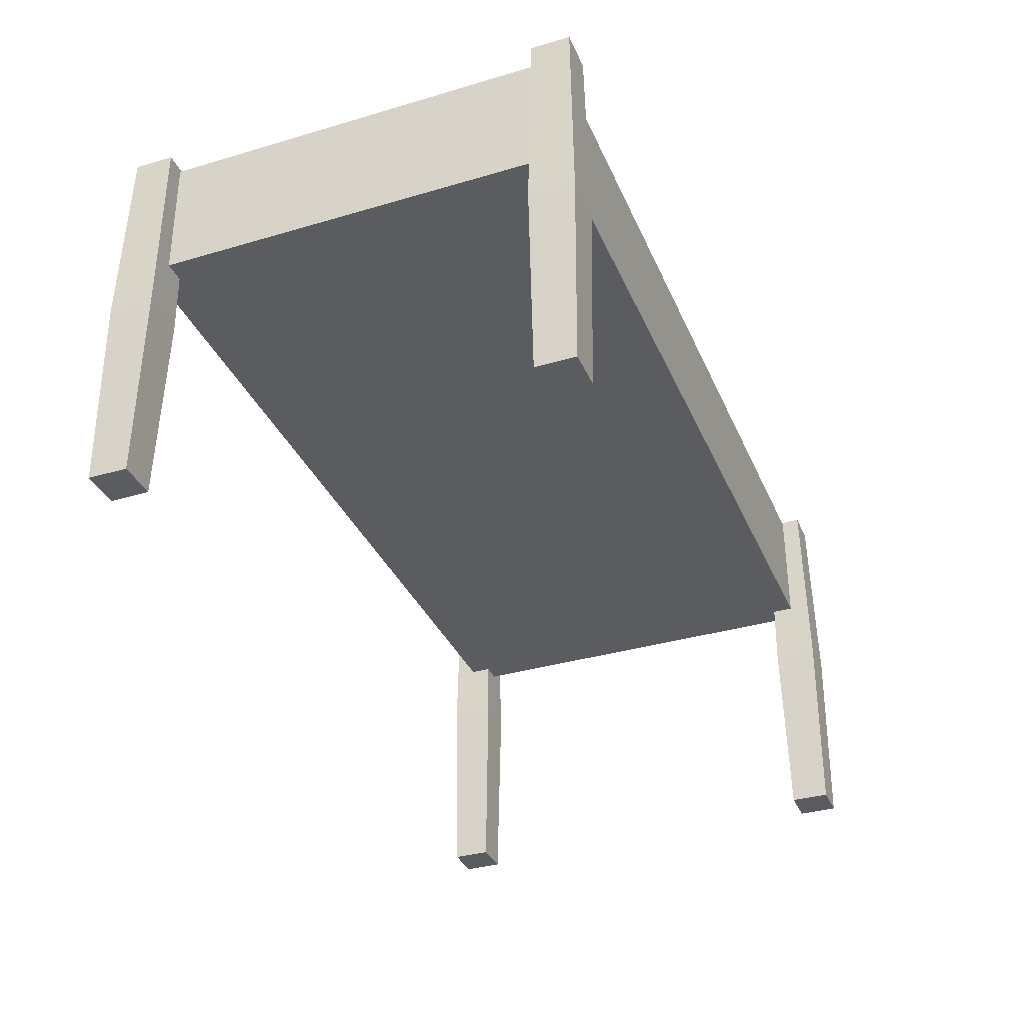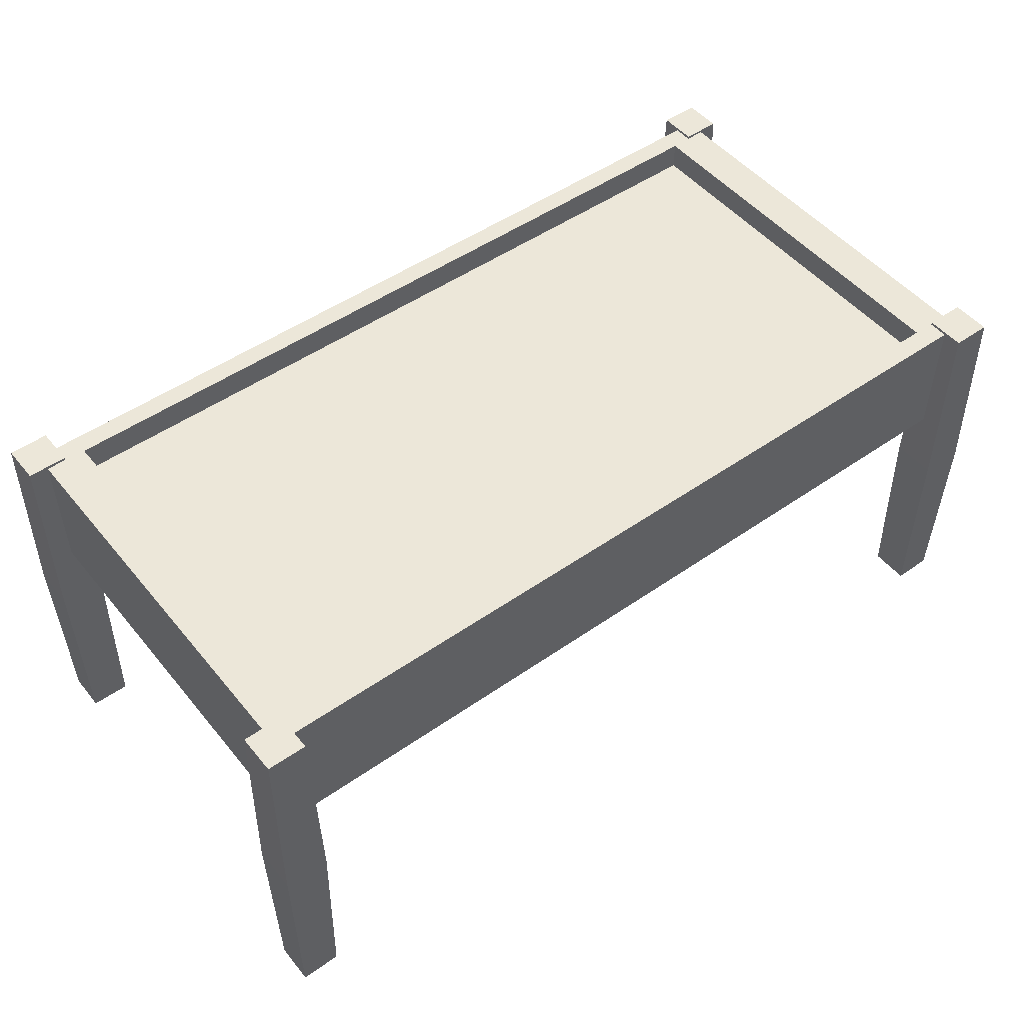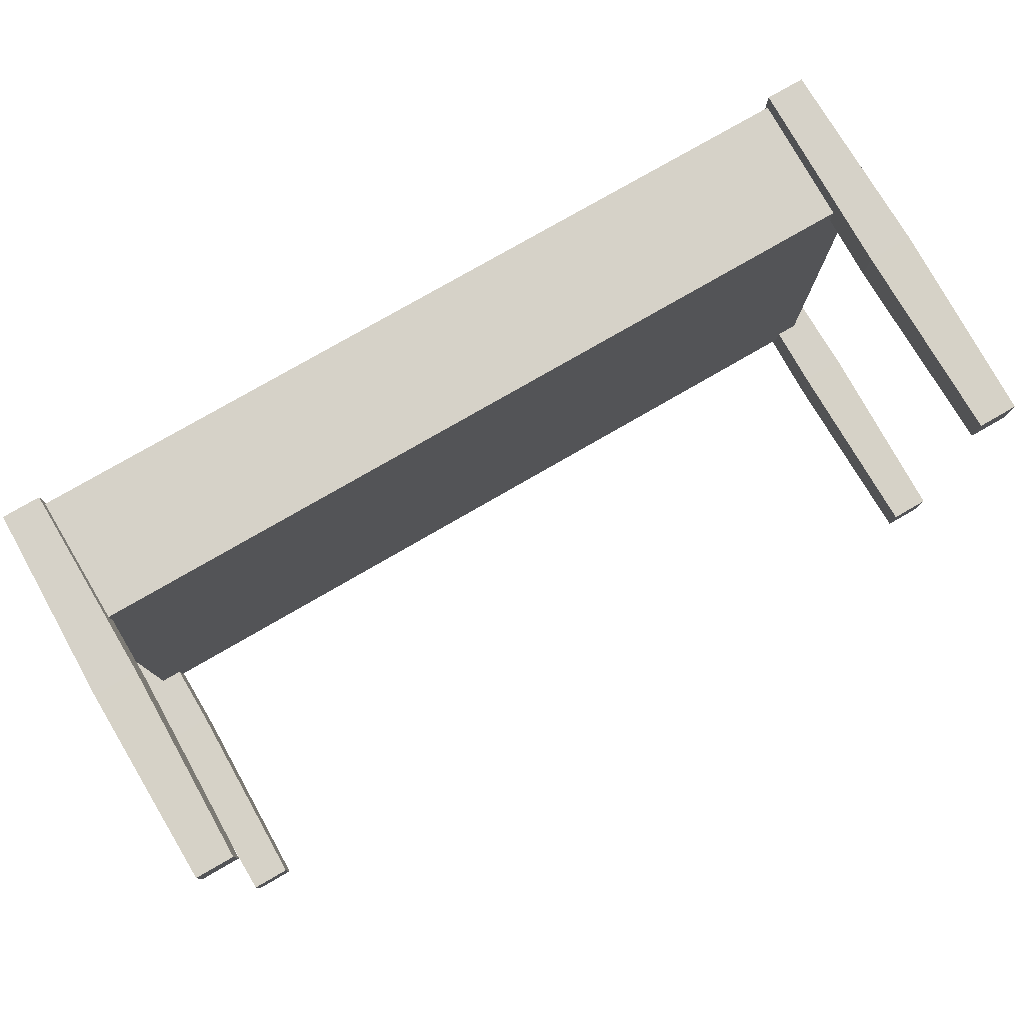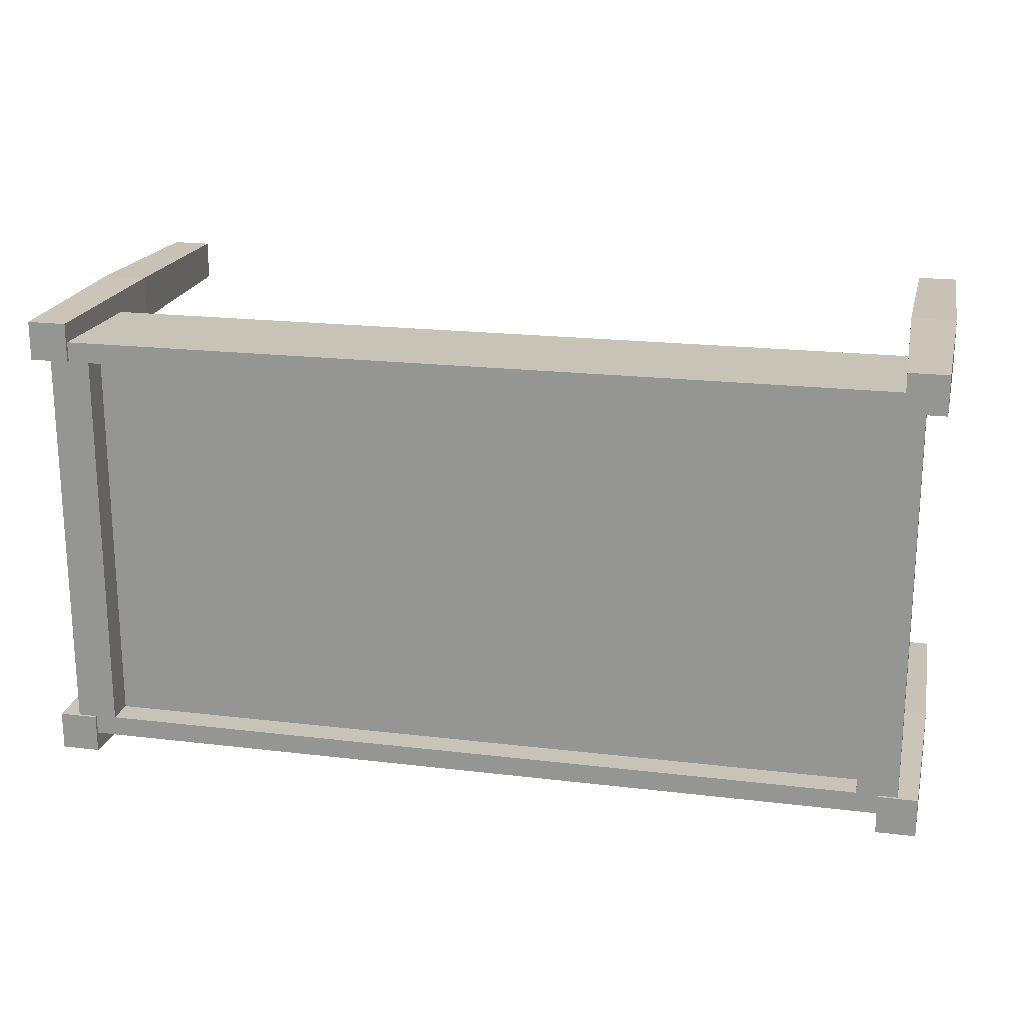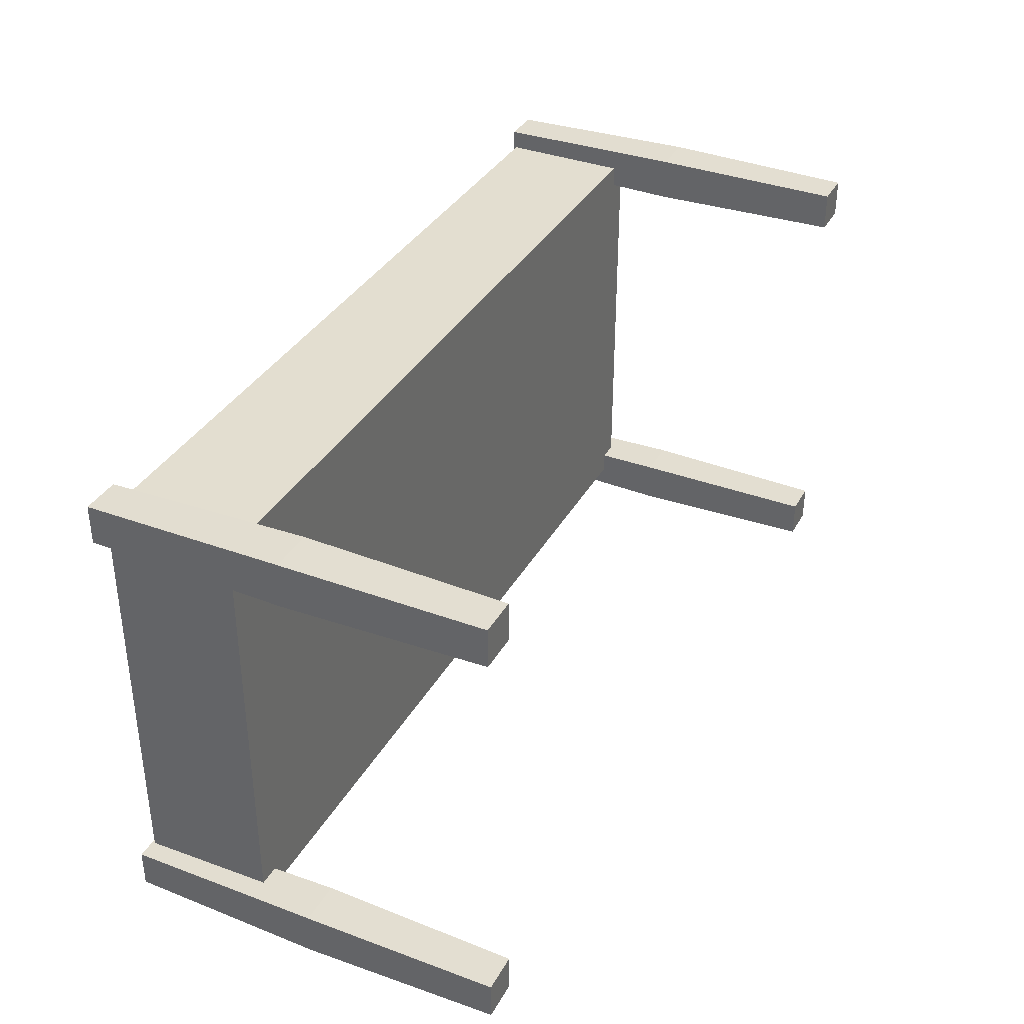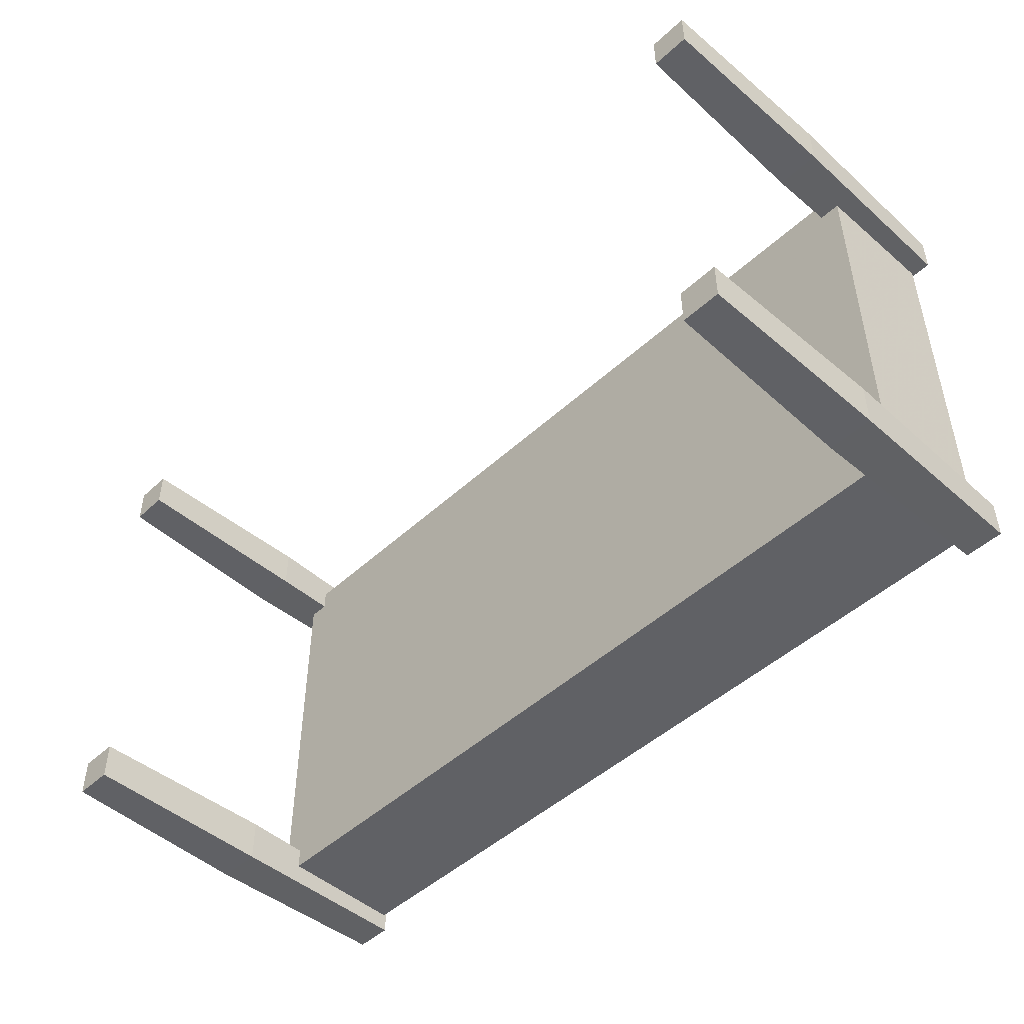
<metadata>
{"format":"obj","ext":"obj","renderer":"f3d","projection":"perspective","resolution":1024,"background":"white","views":[{"elev":-35.1,"azim":111.4,"up":"+Y"},{"elev":49.7,"azim":-37.7,"up":"+Y"},{"elev":78.0,"azim":-30.0,"up":"+Z"},{"elev":19.7,"azim":-167.4,"up":"+Z"},{"elev":35.7,"azim":-64.1,"up":"+Z"},{"elev":-47.7,"azim":45.9,"up":"+Z"}]}
</metadata>
<code>
o Cube
v 5.225 -2.283 -0.2253
v 5.225 2.283 -0.2253
v 5.225 -2.283 0.2253
v 5.225 2.283 0.2253
v 4.775 -2.283 -0.2253
v 4.775 2.283 -0.2253
v 4.775 -2.283 0.2253
v 4.775 2.283 0.2253
v 5.259 0 -0.2586
v 4.741 0 0.2586
v 5.259 0 0.2586
v 4.741 0 -0.2586
v 5.225 2.283 -0.2253
v 5.259 0 -0.2586
f 5 1 3
f 3 11 10
f 10 12 5
f 2 6 8
f 1 9 11
f 5 12 9
f 12 6 2
f 9 2 4
f 10 8 6
f 11 4 8
f 9 14 13
f 5 3 7
f 3 10 7
f 10 5 7
f 2 8 4
f 1 11 3
f 5 9 1
f 12 2 9
f 9 4 11
f 10 6 12
f 11 8 10
f 9 13 2
o Cube.001
v -4.775 -2.283 -0.2253
v -4.775 2.283 -0.2253
v -4.775 -2.283 0.2253
v -4.775 2.283 0.2253
v -5.225 -2.283 -0.2253
v -5.225 2.283 -0.2253
v -5.225 -2.283 0.2253
v -5.225 2.283 0.2253
v -4.741 0 -0.2586
v -5.259 0 0.2586
v -4.741 0 0.2586
v -5.259 0 -0.2586
f 19 15 17
f 17 25 24
f 21 24 26
f 16 20 22
f 23 25 17
f 19 26 23
f 26 20 16
f 23 16 18
f 24 22 20
f 25 18 22
f 19 17 21
f 17 24 21
f 21 26 19
f 16 22 18
f 23 17 15
f 19 23 15
f 26 16 23
f 23 18 25
f 24 20 26
f 25 22 24
o Cube.003
v 5.225 -2.283 -5.225
v 5.225 2.283 -5.225
v 5.225 -2.283 -4.775
v 5.225 2.283 -4.775
v 4.775 -2.283 -5.225
v 4.775 2.283 -5.225
v 4.775 -2.283 -4.775
v 4.775 2.283 -4.775
v 5.259 0 -5.259
v 4.741 0 -4.741
v 5.259 0 -4.741
v 4.741 0 -5.259
v 5.225 2.283 -4.775
v 5.259 0 -4.741
f 31 27 29
f 29 37 36
f 33 36 38
f 28 32 34
f 27 35 37
f 31 38 35
f 38 32 28
f 35 28 30
f 36 34 32
f 37 30 34
f 37 40 39
f 31 29 33
f 29 36 33
f 33 38 31
f 28 34 30
f 27 37 29
f 31 35 27
f 38 28 35
f 35 30 37
f 36 32 38
f 37 34 36
f 37 39 30
o Cube.002
v -4.775 -2.283 -5.225
v -4.775 2.283 -5.225
v -4.775 -2.283 -4.775
v -4.775 2.283 -4.775
v -5.225 -2.283 -5.225
v -5.225 2.283 -5.225
v -5.225 -2.283 -4.775
v -5.225 2.283 -4.775
v -4.741 0 -5.259
v -5.259 0 -4.741
v -4.741 0 -4.741
v -5.259 0 -5.259
f 45 41 43
f 43 51 50
f 47 50 52
f 42 46 48
f 41 49 51
f 45 52 49
f 52 46 42
f 49 42 44
f 50 48 46
f 51 44 48
f 45 43 47
f 43 50 47
f 47 52 45
f 42 48 44
f 41 51 43
f 45 49 41
f 52 42 49
f 49 44 51
f 50 46 52
f 51 48 50
o Cube.004
v -5 0.75 0
v -5 2.25 0
v -5 0.75 -5
v -5 2.25 -5
v 5 0.75 0
v 5 2.25 0
v 5 0.75 -5
v 5 2.25 -5
v -4.53 2.25 -0.235
v -4.53 2.25 -4.765
v 4.53 2.25 -4.765
v 4.53 2.25 -0.235
v -4.53 1.921 -0.235
v -4.53 1.921 -4.765
v 4.53 1.921 -4.765
v 4.53 1.921 -0.235
f 54 55 53
f 56 59 55
f 60 57 59
f 58 53 57
f 59 53 55
f 54 62 56
f 64 65 61
f 58 61 54
f 56 63 60
f 60 64 58
f 66 68 67
f 62 67 63
f 63 68 64
f 61 66 62
f 54 56 55
f 56 60 59
f 60 58 57
f 58 54 53
f 59 57 53
f 54 61 62
f 64 68 65
f 58 64 61
f 56 62 63
f 60 63 64
f 66 65 68
f 62 66 67
f 63 67 68
f 61 65 66

</code>
